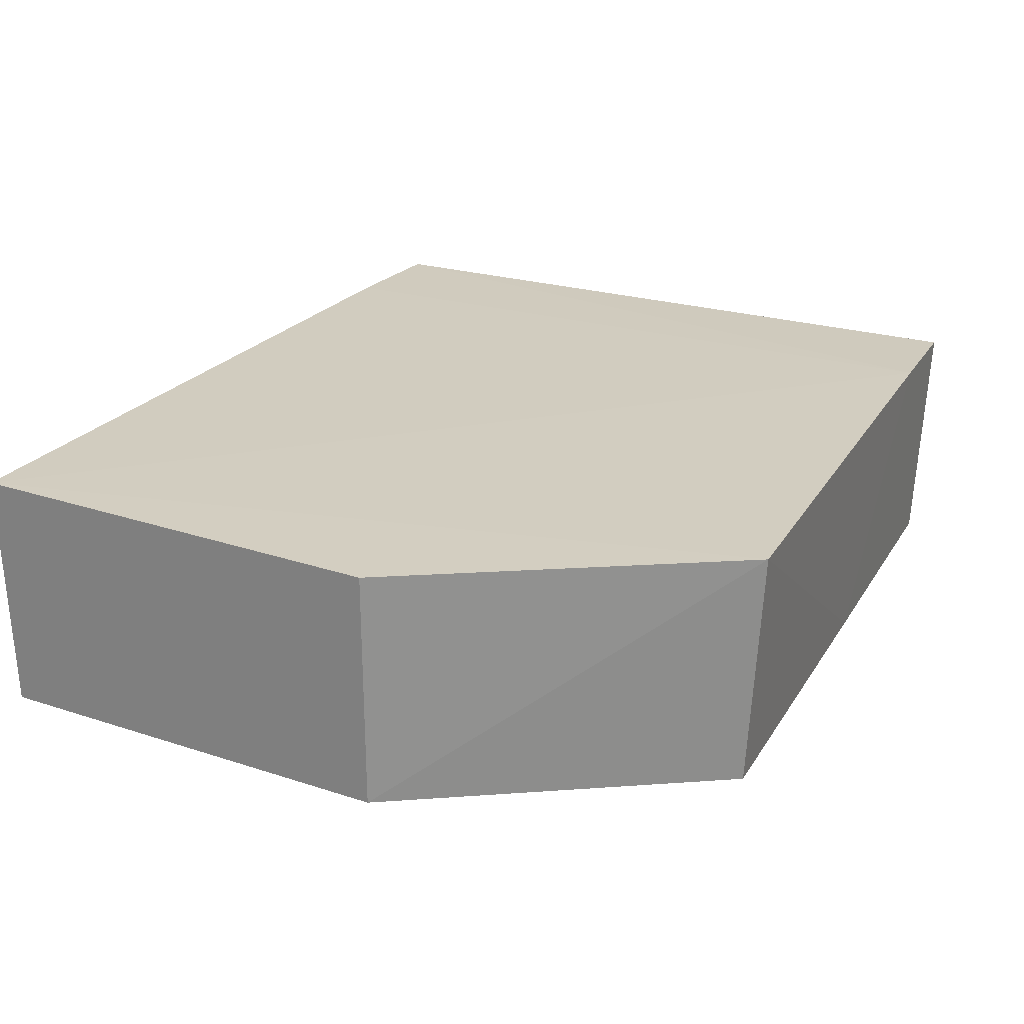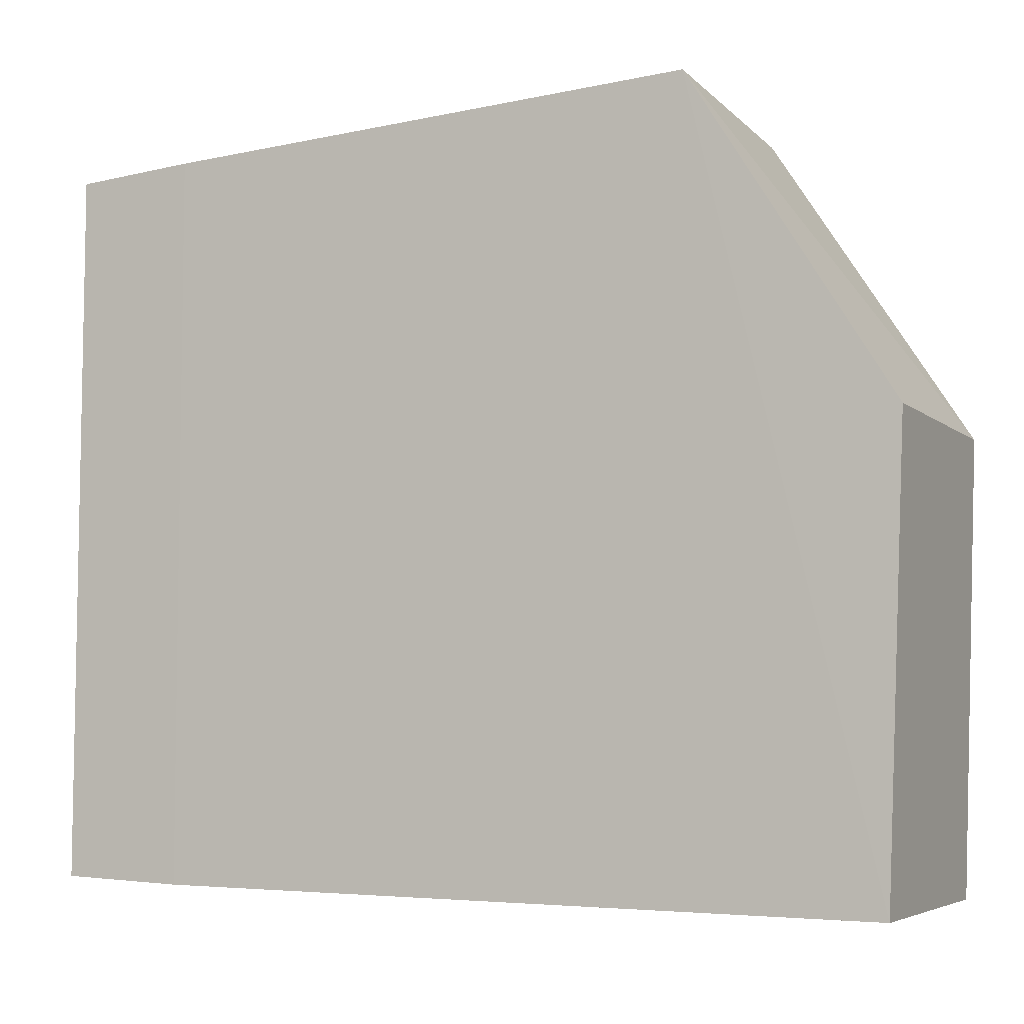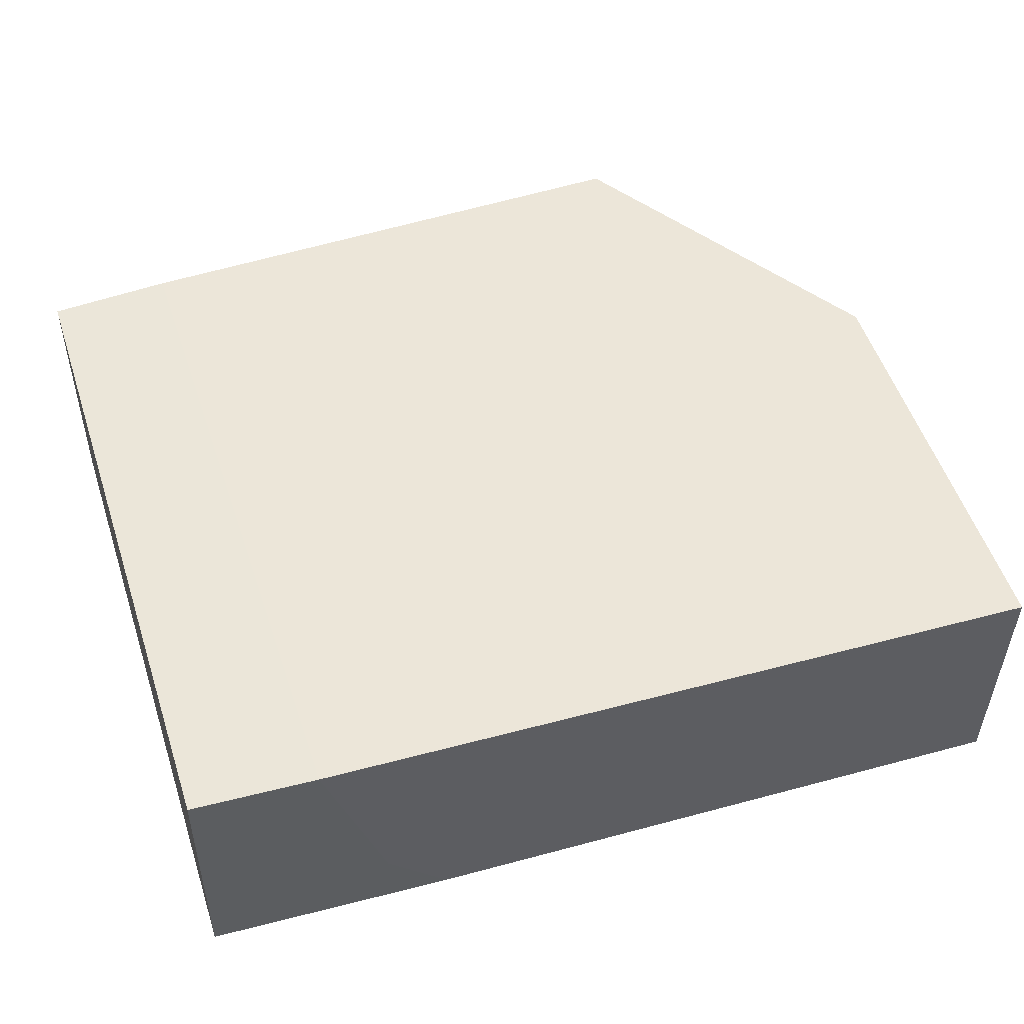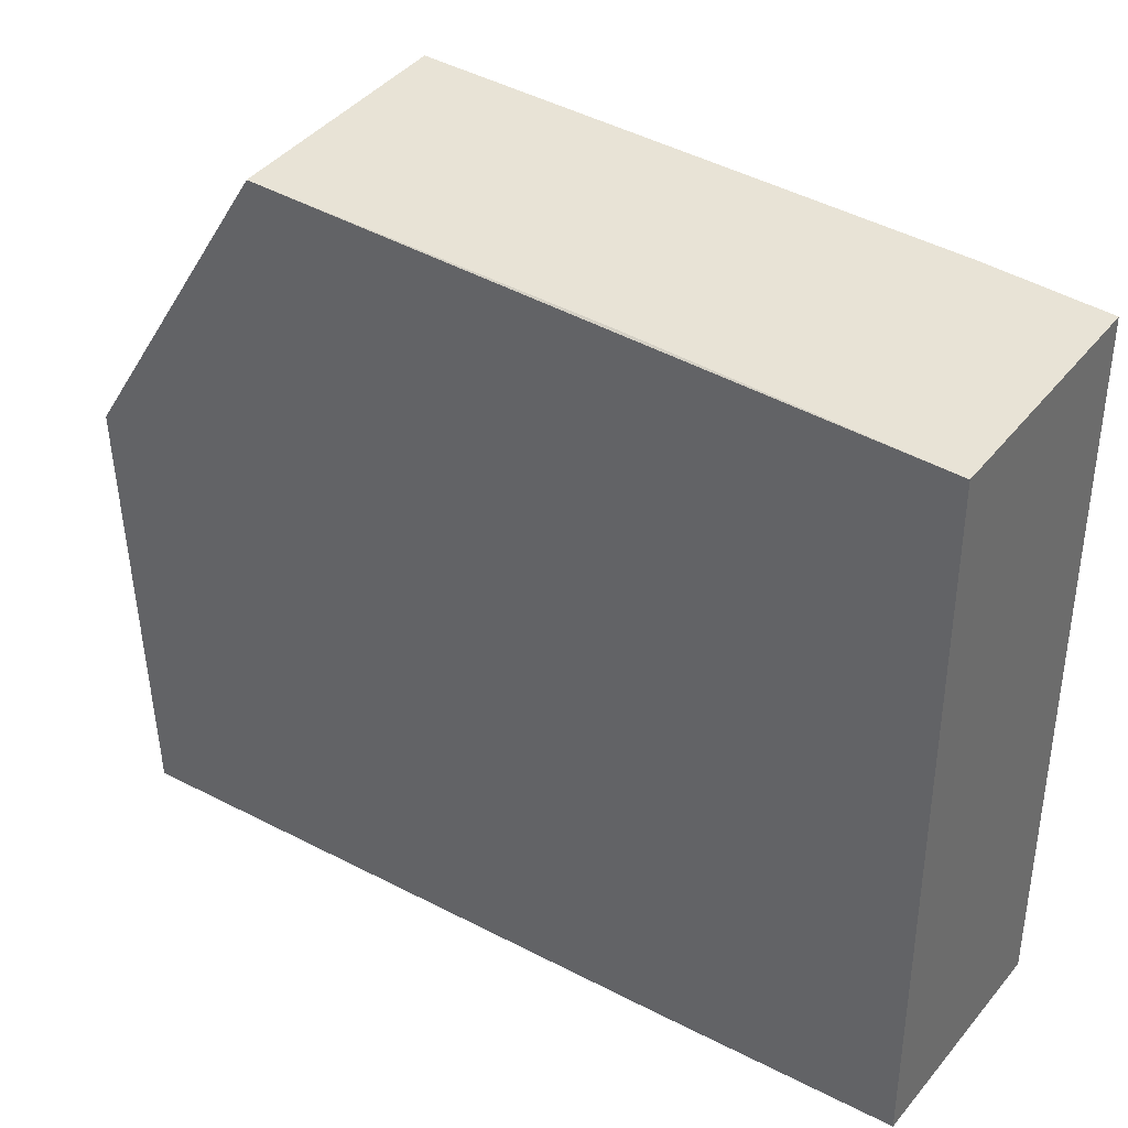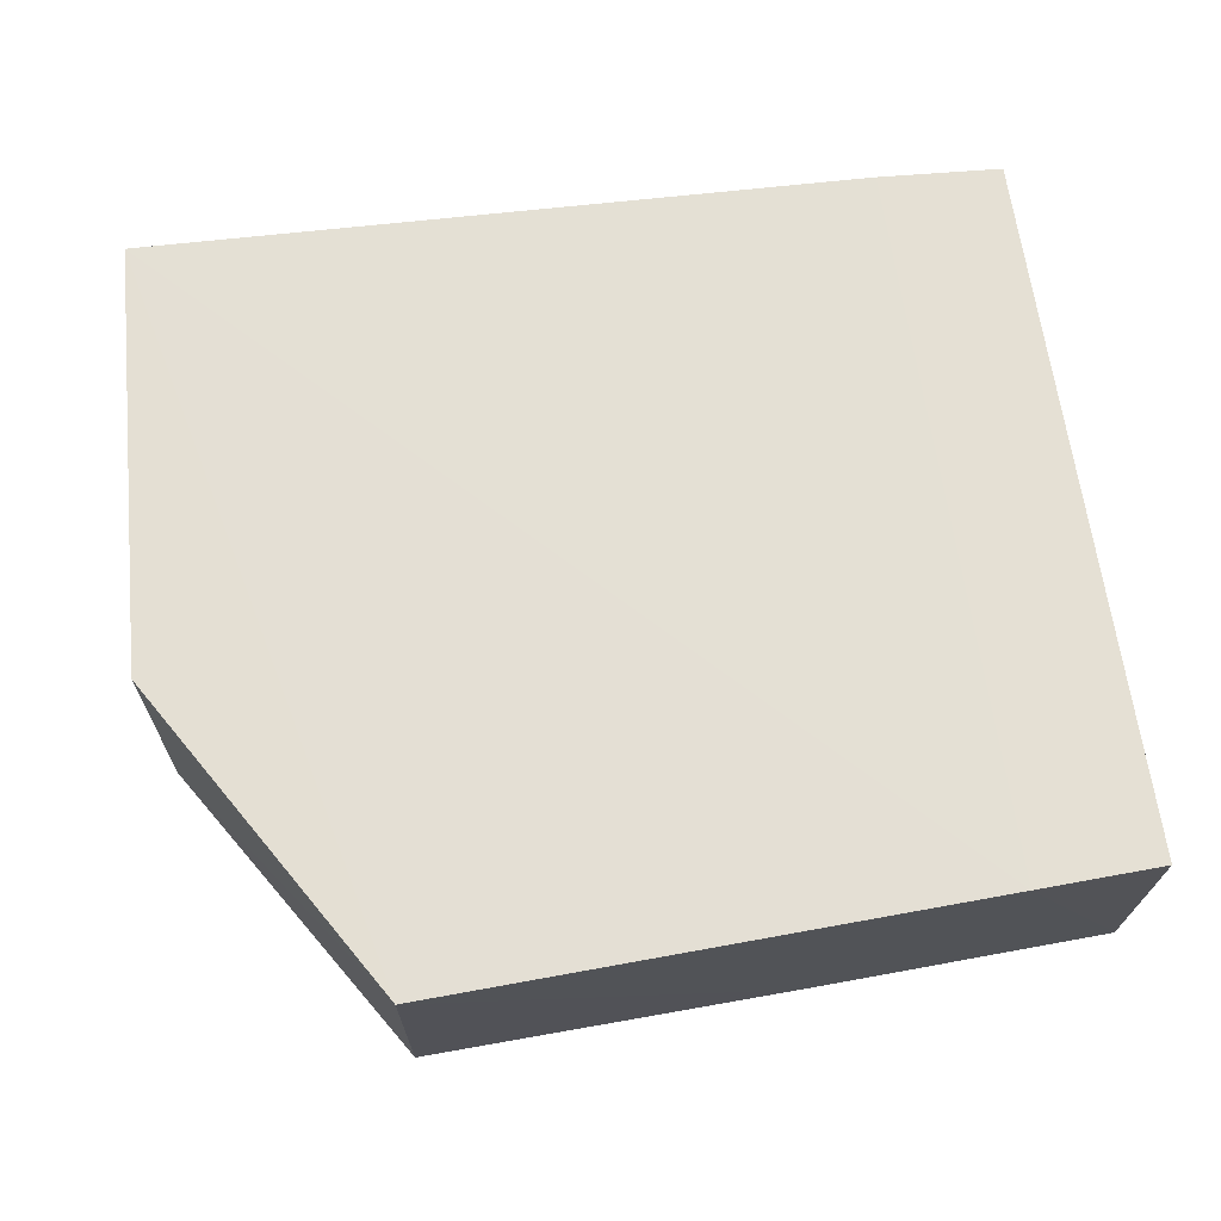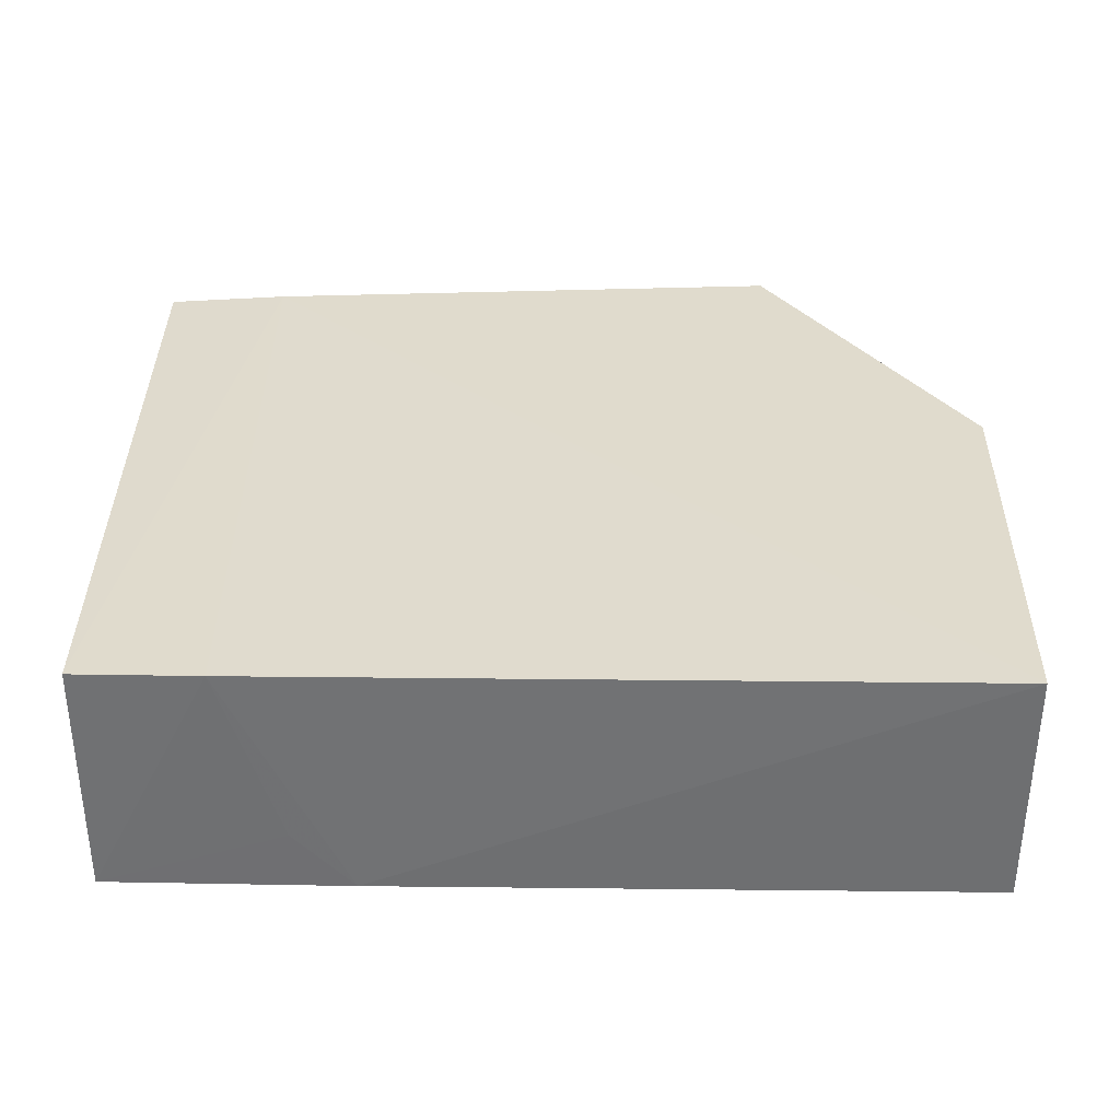
<metadata>
{"format":"obj","ext":"obj","renderer":"f3d","projection":"perspective","resolution":1024,"background":"white","views":[{"elev":24.2,"azim":116.5,"up":"+Z"},{"elev":-6.7,"azim":26.0,"up":"+Y"},{"elev":48.5,"azim":-18.1,"up":"+Z"},{"elev":37.6,"azim":-145.3,"up":"+Y"},{"elev":66.2,"azim":172.1,"up":"+Z"},{"elev":33.3,"azim":-0.6,"up":"+Z"}]}
</metadata>
<code>
v 0.05841 0.01535 0.08461
v 0.06792 -0.02501 0.0846
v 0.06889 -0.001672 0.07176
v 0.02331 0.01317 0.0718
v 0.02328 -0.0237 0.08451
v 0.05842 0.01466 0.07189
v 0.06896 -0.001674 0.08451
v 0.02981 0.01409 0.08467
v 0.06792 -0.02454 0.07166
v 0.03934 0.01393 0.07196
v 0.02982 -0.02403 0.08459
v 0.02328 0.01375 0.08452
v 0.02328 -0.02339 0.07175
v 0.0361 -0.02392 0.07182
v 0.03296 -0.02389 0.07503
f 6 1 3
f 6 3 4
f 7 1 2
f 7 3 1
f 8 2 1
f 9 7 2
f 9 3 7
f 9 4 3
f 10 6 4
f 10 1 6
f 10 8 1
f 10 4 8
f 11 8 5
f 11 2 8
f 12 8 4
f 12 5 8
f 13 4 9
f 13 12 4
f 13 5 12
f 13 11 5
f 14 9 2
f 14 2 11
f 14 13 9
f 15 14 11
f 15 11 13
f 15 13 14

</code>
